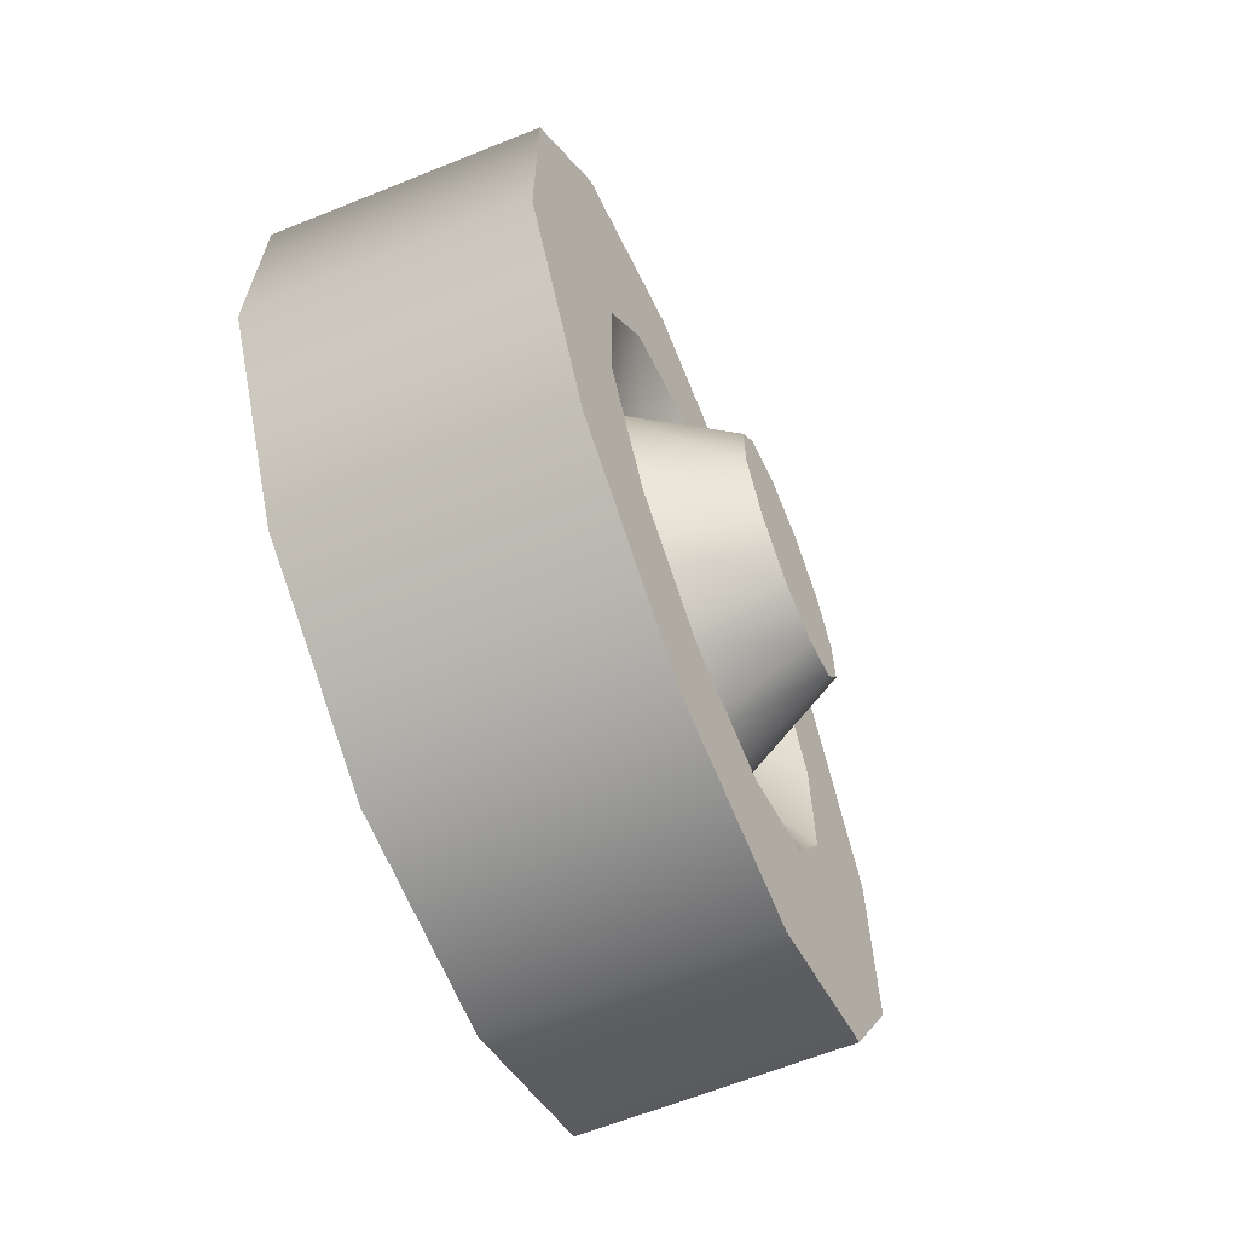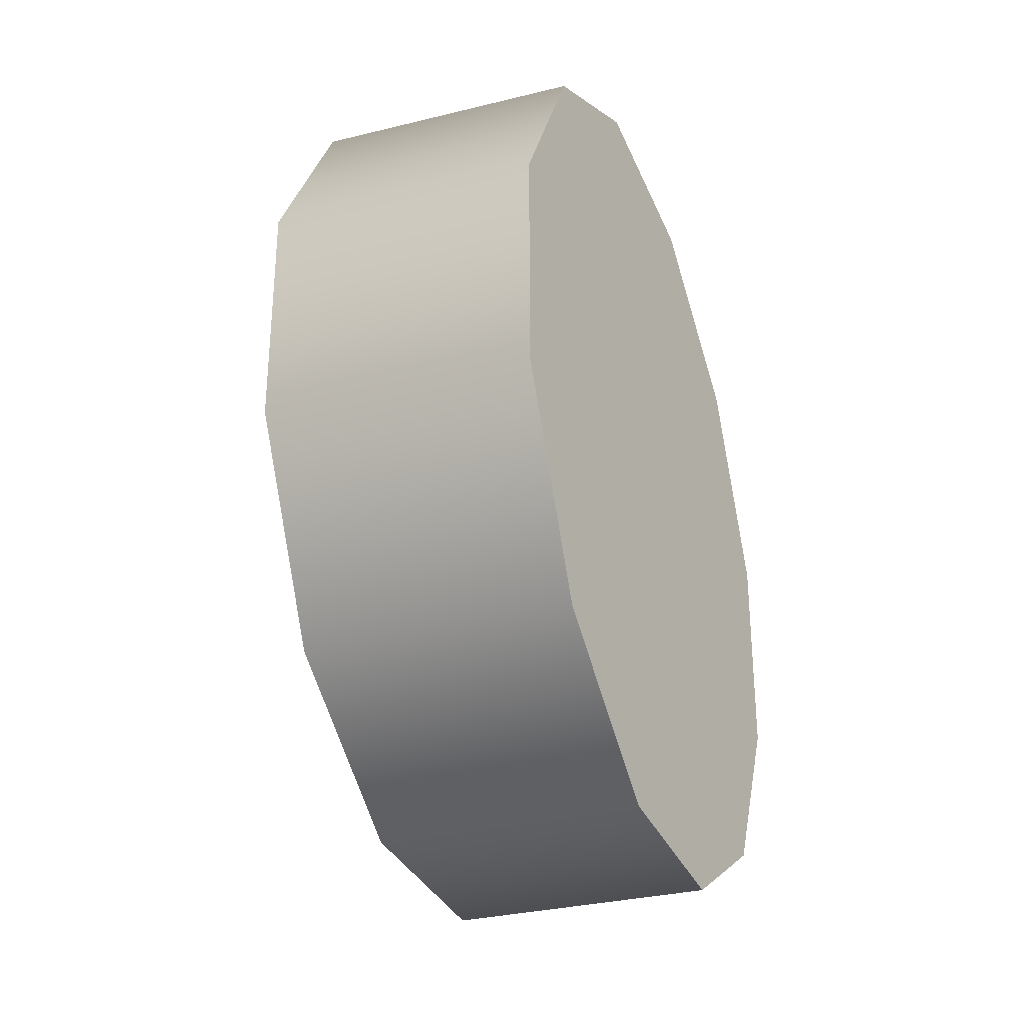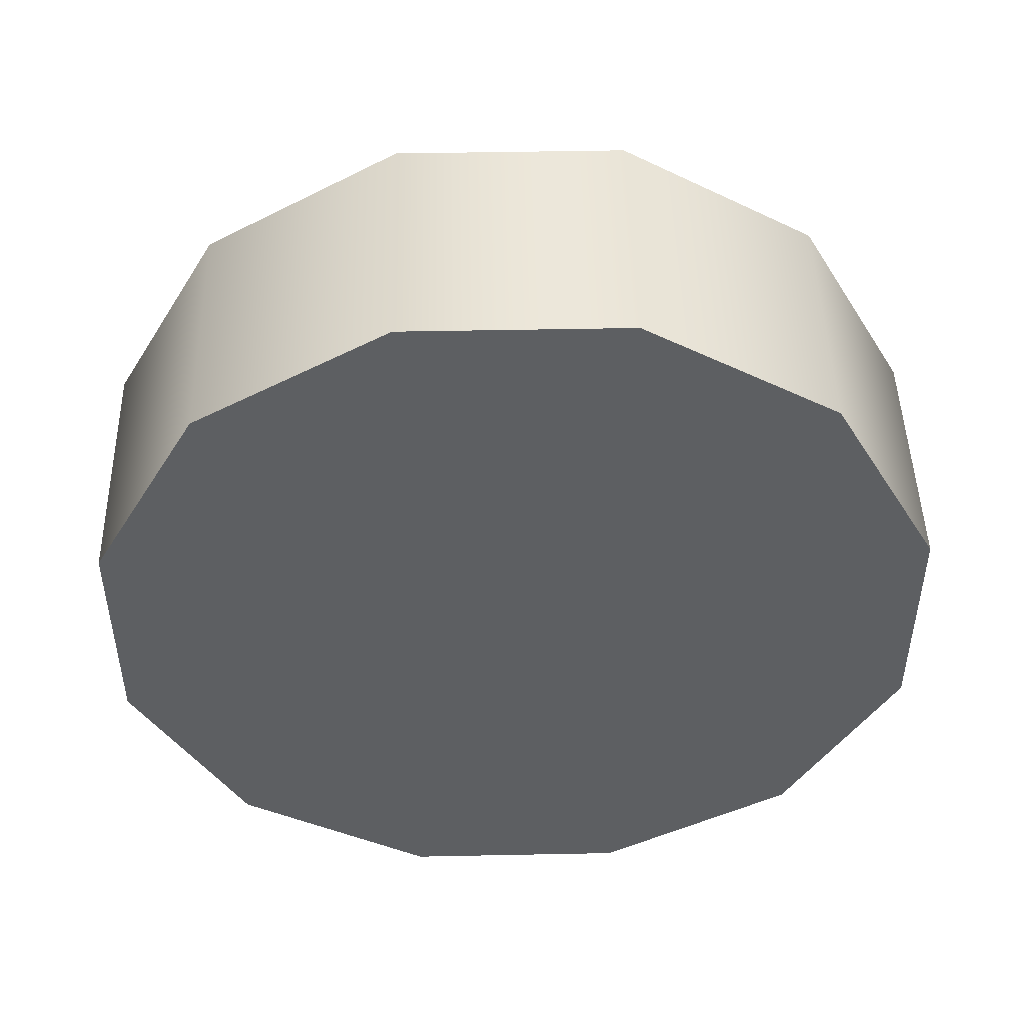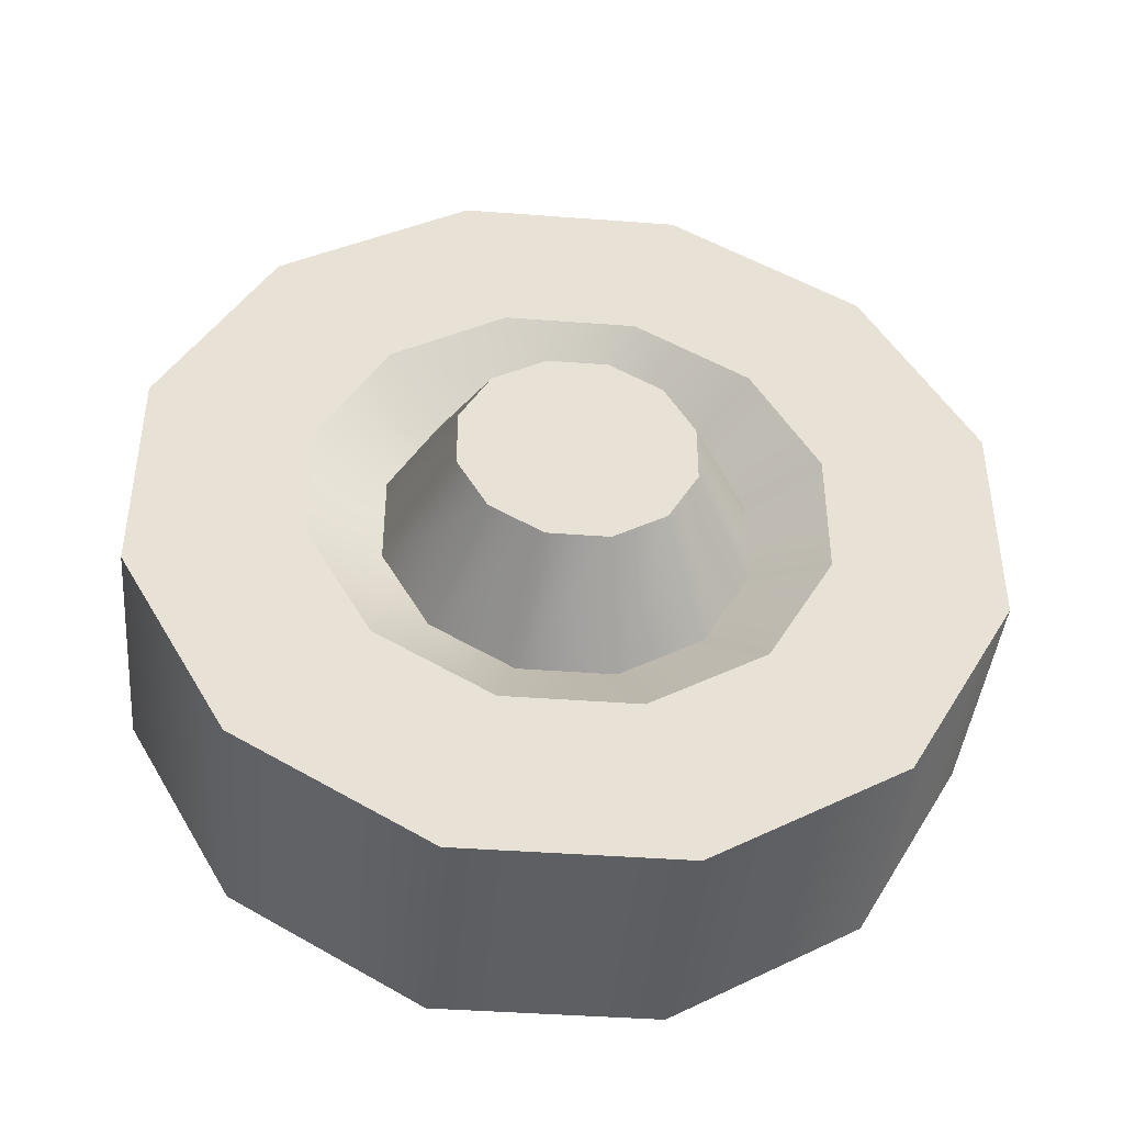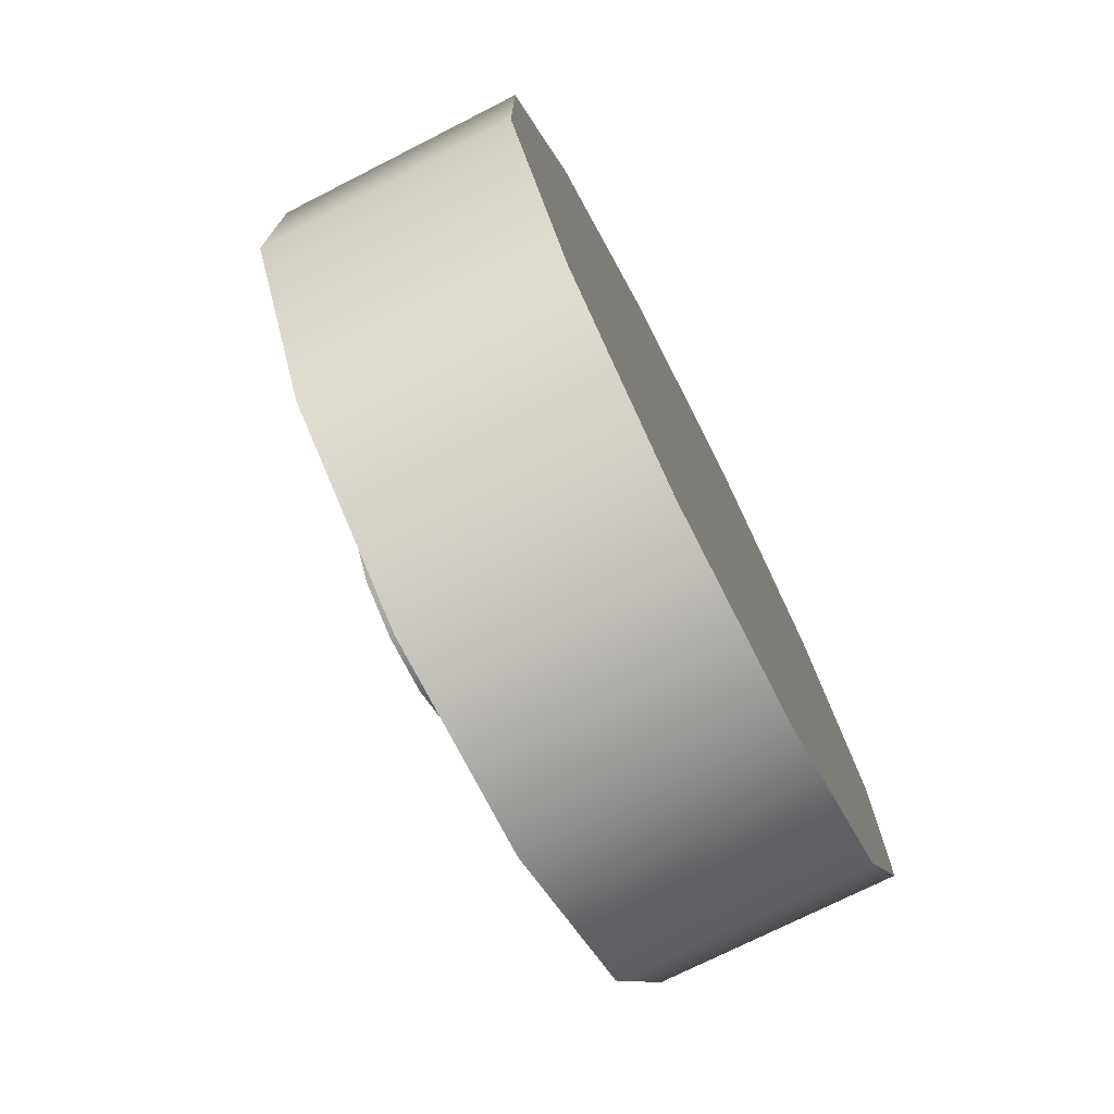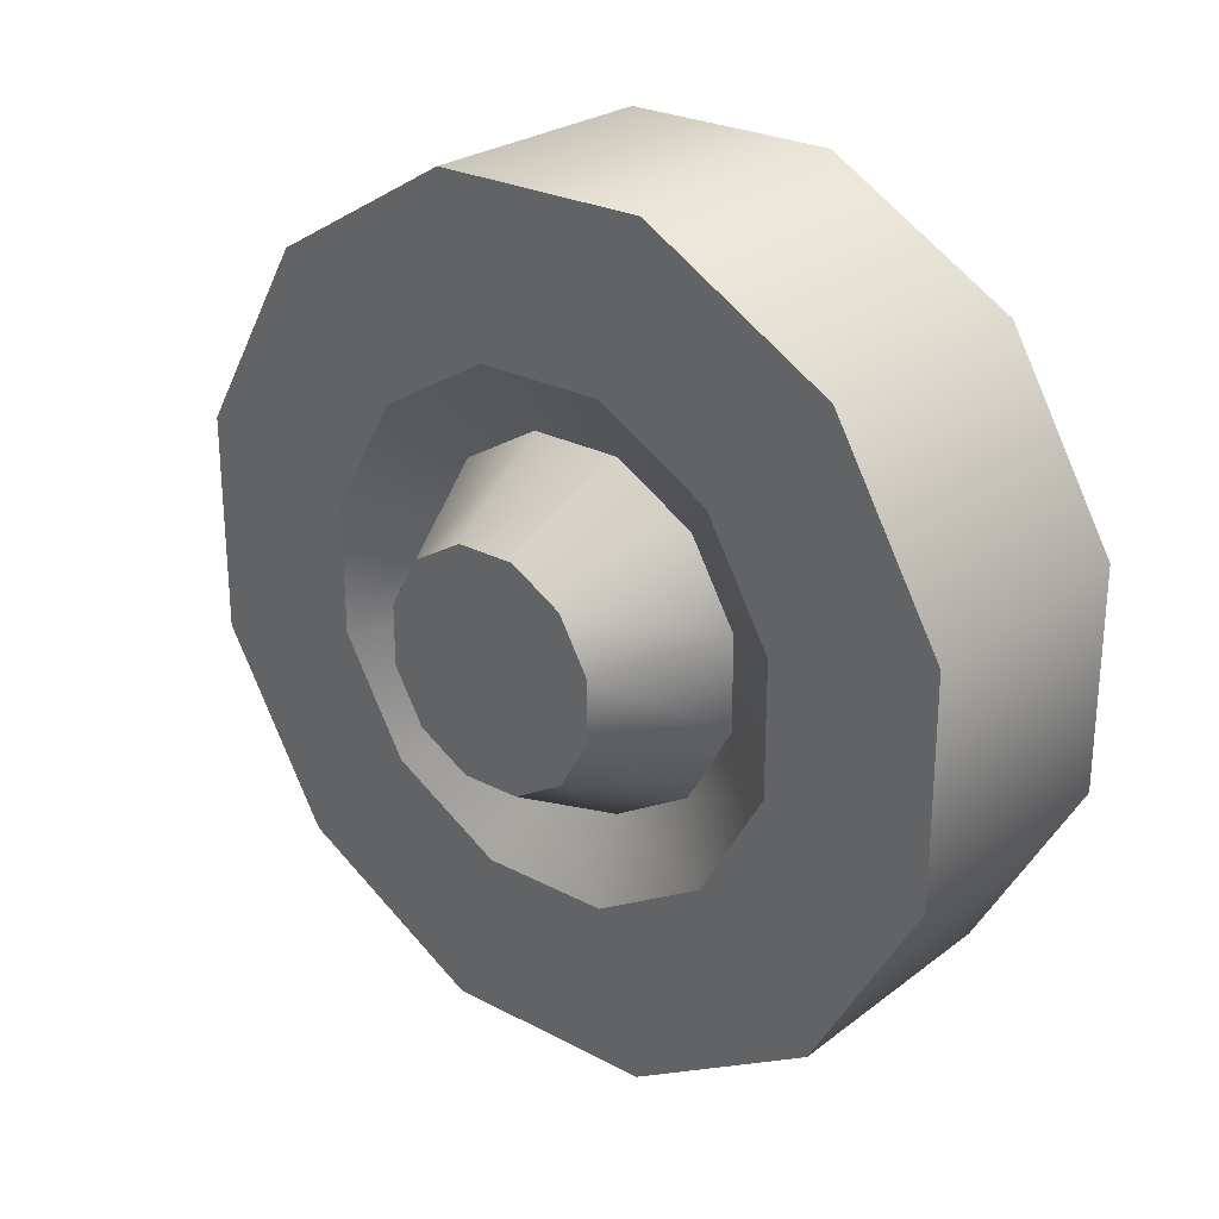
<metadata>
{"format":"obj","ext":"obj","renderer":"f3d","projection":"perspective","resolution":1024,"background":"white","views":[{"elev":-64.5,"azim":-158.0,"up":"+Y"},{"elev":-31.2,"azim":19.5,"up":"+Y"},{"elev":47.0,"azim":88.7,"up":"+Y"},{"elev":-41.9,"azim":-95.2,"up":"+Y"},{"elev":-73.4,"azim":26.9,"up":"+Z"},{"elev":25.7,"azim":-49.9,"up":"+Z"}]}
</metadata>
<code>
v 0.1407 -0.3558 0.09538
v -0.08032 -0.2604 0.2605
v 0.1407 -0.2604 0.2605
v -0.08033 -0.3558 0.09538
v -0.08032 -0.09531 0.3558
v 0.1407 -0.09531 0.3558
v -0.08032 0.09535 0.3558
v 0.1407 0.09535 0.3558
v -0.08032 0.2605 0.2605
v 0.1407 0.2605 0.2605
v -0.08032 0.3558 0.09533
v 0.1407 0.3558 0.09533
v -0.08032 0.3558 -0.09533
v 0.1407 0.3558 -0.09533
v -0.08032 0.2604 -0.2604
v 0.1407 0.2604 -0.2604
v 0.1407 -0.3558 -0.09528
v -0.08033 -0.3558 -0.09528
v 0.1407 -0.2605 -0.2604
v -0.08032 -0.2605 -0.2604
v 0.1407 -0.09535 -0.3557
v -0.08032 -0.09535 -0.3557
v 0.1407 0.09531 -0.3558
v -0.08032 0.09531 -0.3558
v 0.1407 0.2604 -0.2604
v -0.08032 0.2604 -0.2604
v 0.1407 -0.2605 -0.2604
v 0.1407 -0.3558 0.09538
v 0.1407 -0.09535 -0.3557
v 0.1407 -0.3558 -0.09528
v 0.1407 0.09531 -0.3558
v 0.1407 -0.2604 0.2605
v 0.1407 0.2604 -0.2604
v 0.1407 -0.09531 0.3558
v 0.1407 0.3558 -0.09533
v 0.1407 0.09535 0.3558
v 0.1407 0.3558 0.09533
v 0.1407 0.2605 0.2605
v -0.1406 -0.09719 0.02607
v -0.1406 -0.09719 -0.02601
v -0.1406 -0.07114 0.07118
v -0.1406 -0.02604 0.09722
v -0.1406 -0.07115 -0.07112
v -0.1406 0.02605 0.09721
v -0.1406 -0.02605 -0.09716
v -0.1406 0.07115 0.07117
v -0.1406 0.02604 -0.09717
v -0.1406 0.09719 0.02606
v -0.1406 0.07114 -0.07113
v -0.1406 0.09719 -0.02602
v -0.08033 -0.3558 0.09538
v -0.08033 -0.1562 0.1562
v -0.08032 -0.2604 0.2605
v -0.08032 -0.2134 0.05721
v -0.08032 -0.05716 0.2134
v -0.08032 -0.09531 0.3558
v -0.08032 0.05719 0.2134
v -0.08032 0.09535 0.3558
v -0.08032 0.1562 0.1562
v -0.08032 0.2605 0.2605
v -0.08033 0.2134 0.05718
v -0.08032 0.3558 0.09533
v -0.08032 0.2134 -0.05717
v -0.08032 0.3558 -0.09533
v -0.08032 0.1562 -0.1562
v -0.08032 0.2604 -0.2604
v -0.08032 0.05716 -0.2134
v -0.08032 0.09531 -0.3558
v -0.08032 -0.05719 -0.2133
v -0.08032 -0.09535 -0.3557
v -0.08033 -0.1562 -0.1562
v -0.08032 -0.2605 -0.2604
v -0.08032 -0.2134 -0.05714
v -0.08033 -0.3558 -0.09528
v -0.08033 -0.1562 0.1562
v -0.03928 -0.1519 0.04074
v -0.03929 -0.1112 0.1112
v -0.08032 -0.2134 0.05721
v -0.08032 -0.05716 0.2134
v -0.03928 -0.0407 0.1519
v -0.03928 -0.1519 -0.04067
v -0.08032 -0.2134 -0.05714
v -0.03928 -0.1112 -0.1112
v -0.08033 -0.1562 -0.1562
v -0.03928 -0.04072 -0.1519
v -0.03928 -0.0407 0.1519
v -0.08032 0.05719 0.2134
v -0.03928 0.04072 0.1519
v -0.08032 0.1562 0.1562
v -0.03928 0.04072 0.1519
v -0.03928 0.1112 0.1112
v -0.08033 0.2134 0.05718
v -0.03929 0.1519 0.04072
v -0.08032 0.2134 -0.05717
v -0.03928 0.1519 -0.0407
v -0.08032 0.1562 -0.1562
v -0.03929 0.1112 -0.1112
v -0.08032 0.05716 -0.2134
v -0.03928 0.0407 -0.1519
v -0.03928 0.0407 -0.1519
v -0.08032 -0.05719 -0.2133
v -0.03928 -0.04072 -0.1519
v -0.1406 -0.07114 0.07118
v -0.03928 -0.1519 0.04074
v -0.1406 -0.09719 0.02607
v -0.03929 -0.1112 0.1112
v -0.1406 -0.02604 0.09722
v -0.03928 -0.0407 0.1519
v -0.03928 -0.1519 -0.04067
v -0.1406 -0.09719 -0.02601
v -0.03928 -0.1112 -0.1112
v -0.1406 -0.07115 -0.07112
v -0.03928 -0.04072 -0.1519
v -0.1406 -0.02605 -0.09716
v -0.1406 0.02605 0.09721
v -0.03928 -0.0407 0.1519
v -0.03928 0.04072 0.1519
v -0.1406 0.07115 0.07117
v -0.03928 0.04072 0.1519
v -0.03928 0.1112 0.1112
v -0.1406 0.09719 0.02606
v -0.03929 0.1519 0.04072
v -0.1406 0.09719 -0.02602
v -0.03928 0.1519 -0.0407
v -0.1406 0.07114 -0.07113
v -0.03929 0.1112 -0.1112
v -0.1406 0.02604 -0.09717
v -0.03928 0.0407 -0.1519
v -0.03928 0.0407 -0.1519
v -0.03928 -0.04072 -0.1519
g wheel_backR_10517_1369
f 1 3 2
f 2 4 1
f 5 2 3
f 3 6 5
f 7 5 6
f 6 8 7
f 9 7 8
f 8 10 9
f 11 9 10
f 10 12 11
f 13 11 12
f 12 14 13
f 15 13 14
f 14 16 15
f 17 1 4
f 4 18 17
f 19 17 18
f 18 20 19
f 21 19 20
f 20 22 21
f 23 21 22
f 22 24 23
f 25 23 24
f 24 26 25
f 27 29 28
f 28 30 27
f 28 29 31
f 31 32 28
f 32 31 33
f 33 34 32
f 34 33 35
f 35 36 34
f 36 35 37
f 37 38 36
f 39 41 40
f 40 41 42
f 42 43 40
f 43 42 44
f 44 45 43
f 45 44 46
f 46 47 45
f 47 46 48
f 48 49 47
f 48 50 49
f 51 53 52
f 52 54 51
f 55 52 53
f 53 56 55
f 57 55 56
f 56 58 57
f 59 57 58
f 58 60 59
f 61 59 60
f 60 62 61
f 63 61 62
f 62 64 63
f 65 63 64
f 64 66 65
f 67 65 66
f 66 68 67
f 69 67 68
f 68 70 69
f 71 69 70
f 70 72 71
f 73 71 72
f 72 74 73
f 54 73 74
f 74 51 54
f 75 77 76
f 76 78 75
f 77 75 79
f 79 80 77
f 78 76 81
f 81 82 78
f 82 81 83
f 83 84 82
f 84 83 85
f 86 79 87
f 87 88 86
f 88 87 89
f 89 91 90
f 91 89 92
f 92 93 91
f 93 92 94
f 94 95 93
f 95 94 96
f 96 97 95
f 97 96 98
f 98 99 97
f 100 98 101
f 101 102 100
f 102 101 84
f 103 105 104
f 104 106 103
f 107 103 106
f 106 108 107
f 109 104 105
f 105 110 109
f 111 109 110
f 110 112 111
f 113 111 112
f 112 114 113
f 115 107 116
f 116 117 115
f 118 115 119
f 119 120 118
f 121 118 120
f 120 122 121
f 123 121 122
f 122 124 123
f 125 123 124
f 124 126 125
f 127 125 126
f 126 128 127
f 114 127 129
f 129 130 114

</code>
